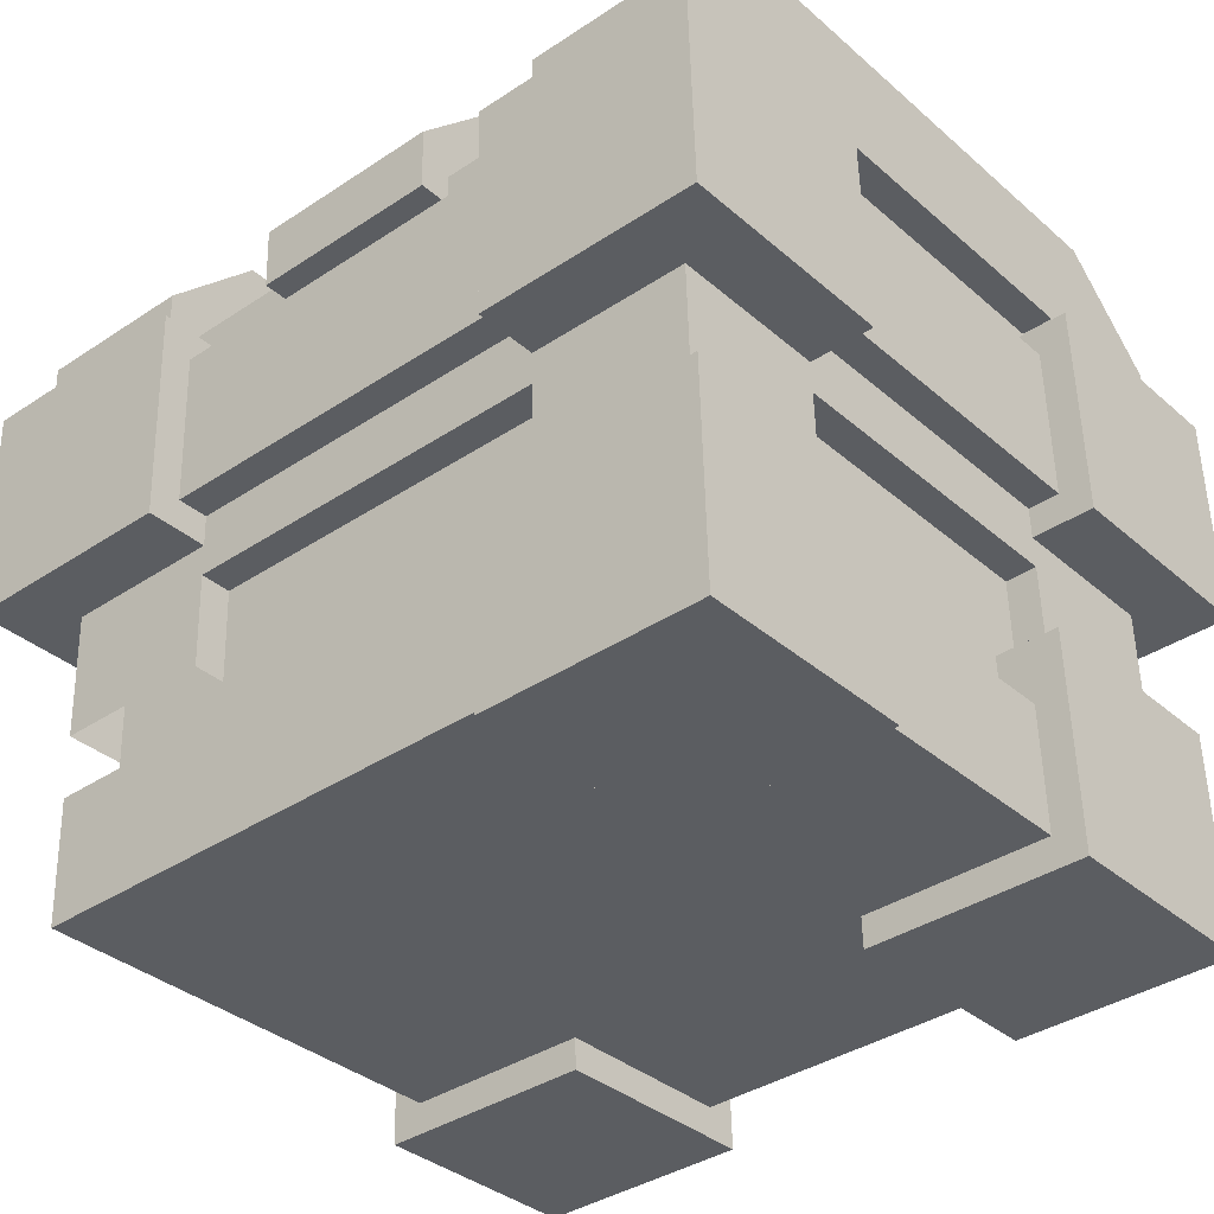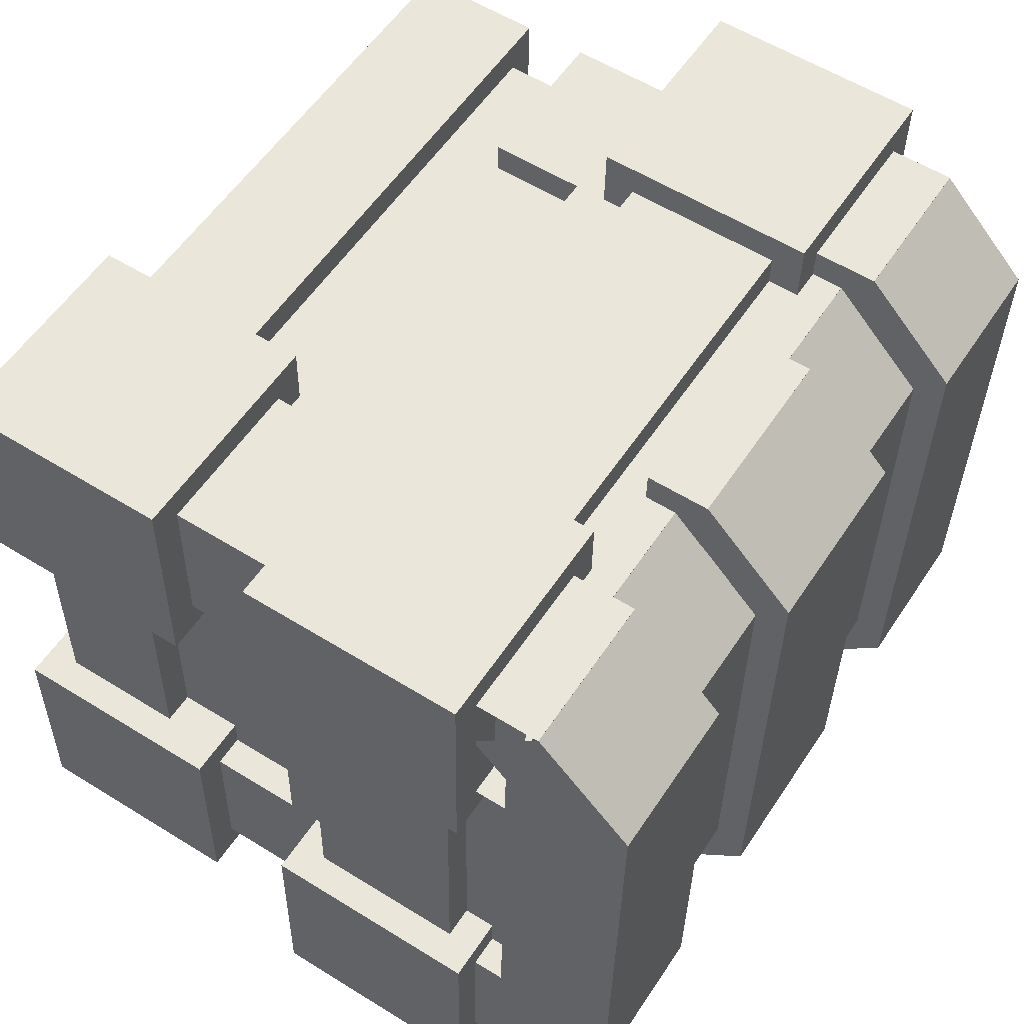
<metadata>
{"format":"obj","ext":"obj","renderer":"f3d","projection":"perspective","resolution":1024,"background":"white","views":[{"elev":-32.2,"azim":41.9,"up":"+Y"},{"elev":54.1,"azim":126.1,"up":"+Z"}]}
</metadata>
<code>
o Object_114
v -2.857 -3.858 0.7443
v -2.787 -3.921 0.7448
v -2.855 -3.856 0.8101
v -2.786 -3.918 0.8106
f 1 2 3
f 2 4 3
o Object_115
v -2.786 -3.918 0.8106
v -2.787 -3.921 0.7448
v -2.724 -3.849 0.807
v -2.725 -3.851 0.7412
f 5 6 7
f 6 8 7
o Object_116
v -2.795 -3.789 0.7408
v -2.725 -3.851 0.7412
v -2.857 -3.858 0.7443
v -2.787 -3.921 0.7448
f 9 10 11
f 10 12 11
o Object_118
v -2.731 -3.718 0.8028
v -2.724 -3.849 0.8068
v -2.733 -3.72 0.737
v -2.725 -3.852 0.741
f 13 14 15
f 14 16 15
o Object_119
v -2.864 -3.728 0.7401
v -2.857 -3.859 0.7441
v -2.863 -3.725 0.8059
v -2.855 -3.857 0.8099
f 17 18 19
f 18 20 19
o Object_120
v -2.864 -3.728 0.7401
v -2.863 -3.725 0.8059
v -2.733 -3.72 0.737
v -2.731 -3.718 0.8028
f 21 22 23
f 22 24 23
o Object_121
v -2.733 -3.72 0.737
v -2.725 -3.852 0.741
v -2.864 -3.728 0.7401
v -2.857 -3.859 0.7441
f 25 26 27
f 26 28 27
o Object_123
v -2.514 -3.89 1.243
v -2.505 -4.044 1.248
v -2.517 -3.895 1.089
v -2.508 -4.048 1.094
v -2.67 -3.904 1.093
v -2.662 -4.057 1.098
v -2.667 -3.899 1.246
v -2.658 -4.052 1.251
v -2.67 -3.904 1.093
v -2.667 -3.899 1.246
v -2.517 -3.895 1.089
v -2.514 -3.89 1.243
v -2.658 -4.052 1.251
v -2.662 -4.057 1.098
v -2.505 -4.044 1.248
v -2.508 -4.048 1.094
v -2.667 -3.899 1.246
v -2.658 -4.052 1.251
v -2.514 -3.89 1.243
v -2.505 -4.044 1.248
v -2.517 -3.895 1.089
v -2.508 -4.048 1.094
v -2.67 -3.904 1.093
v -2.662 -4.057 1.098
f 29 30 31
f 30 32 31
f 33 34 35
f 34 36 35
f 37 38 39
f 38 40 39
f 41 42 43
f 42 44 43
f 45 46 47
f 46 48 47
f 49 50 51
f 50 52 51
o Object_125
v -2.521 -3.901 0.9139
v -2.512 -4.054 0.9186
v -2.524 -3.906 0.7604
v -2.515 -4.059 0.7651
v -2.677 -3.914 0.764
v -2.669 -4.067 0.7686
v -2.674 -3.909 0.9175
v -2.665 -4.063 0.9221
v -2.677 -3.914 0.764
v -2.674 -3.909 0.9175
v -2.524 -3.906 0.7604
v -2.521 -3.901 0.9139
v -2.665 -4.063 0.9221
v -2.669 -4.067 0.7686
v -2.512 -4.054 0.9186
v -2.515 -4.059 0.7651
v -2.674 -3.909 0.9175
v -2.665 -4.063 0.9221
v -2.521 -3.901 0.9139
v -2.512 -4.054 0.9186
v -2.524 -3.906 0.7604
v -2.515 -4.059 0.7651
v -2.677 -3.914 0.764
v -2.669 -4.067 0.7686
f 53 54 55
f 54 56 55
f 57 58 59
f 58 60 59
f 61 62 63
f 62 64 63
f 65 66 67
f 66 68 67
f 69 70 71
f 70 72 71
f 73 74 75
f 74 76 75
o Object_127
v -2.893 -3.922 0.9226
v -2.884 -4.075 0.9272
v -2.896 -3.926 0.769
v -2.888 -4.08 0.7737
v -3.05 -3.935 0.7726
v -3.041 -4.088 0.7773
v -3.046 -3.93 0.9261
v -3.038 -4.083 0.9308
v -3.05 -3.935 0.7726
v -3.046 -3.93 0.9261
v -2.896 -3.926 0.769
v -2.893 -3.922 0.9226
v -3.038 -4.083 0.9308
v -3.041 -4.088 0.7773
v -2.884 -4.075 0.9272
v -2.888 -4.08 0.7737
v -3.046 -3.93 0.9261
v -3.038 -4.083 0.9308
v -2.893 -3.922 0.9226
v -2.884 -4.075 0.9272
v -2.896 -3.926 0.769
v -2.888 -4.08 0.7737
v -3.05 -3.935 0.7726
v -3.041 -4.088 0.7773
f 77 78 79
f 78 80 79
f 81 82 83
f 82 84 83
f 85 86 87
f 86 88 87
f 89 90 91
f 90 92 91
f 93 94 95
f 94 96 95
f 97 98 99
f 98 100 99
o Object_129
v -2.547 -3.837 0.8905
v -2.543 -3.903 0.8925
v -2.549 -3.84 0.7808
v -2.545 -3.906 0.7828
f 101 102 103
f 102 104 103
o Object_130
v -2.659 -3.846 0.7834
v -2.655 -3.912 0.7854
v -2.656 -3.843 0.893
v -2.653 -3.909 0.895
f 105 106 107
f 106 108 107
o Object_131
v -2.656 -3.843 0.893
v -2.653 -3.909 0.895
v -2.547 -3.837 0.8905
v -2.543 -3.903 0.8925
f 109 110 111
f 110 112 111
o Object_132
v -2.549 -3.84 0.7808
v -2.545 -3.906 0.7828
v -2.659 -3.846 0.7834
v -2.655 -3.912 0.7854
f 113 114 115
f 114 116 115
o Object_134
v -2.919 -3.858 0.8991
v -2.915 -3.923 0.9011
v -2.922 -3.861 0.7895
v -2.918 -3.927 0.7915
f 117 118 119
f 118 120 119
o Object_135
v -3.031 -3.867 0.792
v -3.027 -3.933 0.794
v -3.029 -3.864 0.9017
v -3.025 -3.93 0.9037
f 121 122 123
f 122 124 123
o Object_136
v -3.029 -3.864 0.9017
v -3.025 -3.93 0.9037
v -2.919 -3.858 0.8991
v -2.915 -3.923 0.9011
f 125 126 127
f 126 128 127
o Object_137
v -2.922 -3.861 0.7895
v -2.918 -3.927 0.7915
v -3.031 -3.867 0.792
v -3.027 -3.933 0.794
f 129 130 131
f 130 132 131
o Object_139
v -2.533 -3.936 1.223
v -2.529 -4.024 1.225
v -2.543 -3.95 0.7842
v -2.538 -4.037 0.7868
v -3.025 -3.977 0.7954
v -3.02 -4.065 0.798
v -3.015 -3.963 1.234
v -3.01 -4.051 1.237
v -3.025 -3.977 0.7954
v -3.015 -3.963 1.234
v -2.543 -3.95 0.7842
v -2.533 -3.936 1.223
v -3.01 -4.051 1.237
v -3.02 -4.065 0.798
v -2.529 -4.024 1.225
v -2.538 -4.037 0.7868
v -3.015 -3.963 1.234
v -3.01 -4.051 1.237
v -2.533 -3.936 1.223
v -2.529 -4.024 1.225
v -2.543 -3.95 0.7842
v -2.538 -4.037 0.7868
v -3.025 -3.977 0.7954
v -3.02 -4.065 0.798
f 133 134 135
f 134 136 135
f 137 138 139
f 138 140 139
f 141 142 143
f 142 144 143
f 145 146 147
f 146 148 147
f 149 150 151
f 150 152 151
f 153 154 155
f 154 156 155
o Object_143
v -2.912 -3.847 1.228
v -2.908 -3.913 1.23
v -2.914 -3.851 1.118
v -2.911 -3.917 1.12
f 157 158 159
f 158 160 159
o Object_144
v -3.024 -3.857 1.121
v -3.02 -3.923 1.123
v -3.022 -3.854 1.231
v -3.018 -3.919 1.233
f 161 162 163
f 162 164 163
o Object_145
v -3.022 -3.854 1.231
v -3.018 -3.919 1.233
v -2.912 -3.847 1.228
v -2.908 -3.913 1.23
f 165 166 167
f 166 168 167
o Object_146
v -2.914 -3.851 1.118
v -2.911 -3.917 1.12
v -3.024 -3.857 1.121
v -3.02 -3.923 1.123
f 169 170 171
f 170 172 171
o Object_148
v -2.54 -3.826 1.219
v -2.536 -3.892 1.221
v -2.542 -3.83 1.11
v -2.538 -3.896 1.112
f 173 174 175
f 174 176 175
o Object_149
v -2.652 -3.836 1.112
v -2.648 -3.902 1.114
v -2.649 -3.833 1.222
v -2.646 -3.898 1.224
f 177 178 179
f 178 180 179
o Object_150
v -2.649 -3.833 1.222
v -2.646 -3.898 1.224
v -2.54 -3.826 1.219
v -2.536 -3.892 1.221
f 181 182 183
f 182 184 183
o Object_151
v -2.542 -3.83 1.11
v -2.538 -3.896 1.112
v -2.652 -3.836 1.112
v -2.648 -3.902 1.114
f 185 186 187
f 186 188 187
o Object_153
v -2.513 -3.659 0.8841
v -2.504 -3.813 0.8888
v -2.516 -3.664 0.7306
v -2.507 -3.817 0.7353
v -2.67 -3.673 0.7342
v -2.661 -3.826 0.7388
v -2.666 -3.668 0.8877
v -2.658 -3.821 0.8924
v -2.67 -3.673 0.7342
v -2.666 -3.668 0.8877
v -2.516 -3.664 0.7306
v -2.513 -3.659 0.8841
v -2.658 -3.821 0.8924
v -2.661 -3.826 0.7388
v -2.504 -3.813 0.8888
v -2.507 -3.817 0.7353
v -2.666 -3.668 0.8877
v -2.658 -3.821 0.8924
v -2.513 -3.659 0.8841
v -2.504 -3.813 0.8888
v -2.516 -3.664 0.7306
v -2.507 -3.817 0.7353
v -2.67 -3.673 0.7342
v -2.661 -3.826 0.7388
f 189 190 191
f 190 192 191
f 193 194 195
f 194 196 195
f 197 198 199
f 198 200 199
f 201 202 203
f 202 204 203
f 205 206 207
f 206 208 207
f 209 210 211
f 210 212 211
o Object_155
v -2.505 -3.647 1.257
v -2.496 -3.801 1.262
v -2.508 -3.652 1.103
v -2.5 -3.806 1.108
v -2.662 -3.661 1.107
v -2.653 -3.814 1.112
v -2.658 -3.656 1.261
v -2.65 -3.809 1.265
v -2.662 -3.661 1.107
v -2.658 -3.656 1.261
v -2.508 -3.652 1.103
v -2.505 -3.647 1.257
v -2.65 -3.809 1.265
v -2.653 -3.814 1.112
v -2.496 -3.801 1.262
v -2.5 -3.806 1.108
v -2.658 -3.656 1.261
v -2.65 -3.809 1.265
v -2.505 -3.647 1.257
v -2.496 -3.801 1.262
v -2.508 -3.652 1.103
v -2.5 -3.806 1.108
v -2.662 -3.661 1.107
v -2.653 -3.814 1.112
f 213 214 215
f 214 216 215
f 217 218 219
f 218 220 219
f 221 222 223
f 222 224 223
f 225 226 227
f 226 228 227
f 229 230 231
f 230 232 231
f 233 234 235
f 234 236 235
o Object_157
v -2.542 -3.783 1.218
v -2.54 -3.826 1.219
v -2.552 -3.797 0.7795
v -2.549 -3.84 0.7808
f 237 238 239
f 238 240 239
o Object_158
v -3.034 -3.824 0.7907
v -3.031 -3.867 0.792
v -3.024 -3.81 1.229
v -3.022 -3.854 1.231
f 241 242 243
f 242 244 243
o Object_159
v -3.022 -3.854 1.231
v -3.031 -3.867 0.792
v -2.54 -3.826 1.219
v -2.549 -3.84 0.7808
f 245 246 247
f 246 248 247
o Object_160
v -3.024 -3.81 1.229
v -3.022 -3.854 1.231
v -2.542 -3.783 1.218
v -2.54 -3.826 1.219
f 249 250 251
f 250 252 251
o Object_161
v -2.552 -3.797 0.7795
v -2.549 -3.84 0.7808
v -3.034 -3.824 0.7907
v -3.031 -3.867 0.792
f 253 254 255
f 254 256 255
o Object_163
v -2.526 -3.671 1.236
v -2.52 -3.781 1.24
v -2.536 -3.686 0.7537
v -2.53 -3.796 0.7571
v -3.062 -3.716 0.7659
v -3.056 -3.826 0.7693
v -3.052 -3.701 1.248
v -3.046 -3.81 1.252
v -3.062 -3.716 0.7659
v -3.052 -3.701 1.248
v -2.536 -3.686 0.7537
v -2.526 -3.671 1.236
v -3.046 -3.81 1.252
v -3.056 -3.826 0.7693
v -2.52 -3.781 1.24
v -2.53 -3.796 0.7571
v -3.052 -3.701 1.248
v -3.046 -3.81 1.252
v -2.526 -3.671 1.236
v -2.52 -3.781 1.24
v -2.536 -3.686 0.7537
v -2.53 -3.796 0.7571
v -3.062 -3.716 0.7659
v -3.056 -3.826 0.7693
f 257 258 259
f 258 260 259
f 261 262 263
f 262 264 263
f 265 266 267
f 266 268 267
f 269 270 271
f 270 272 271
f 273 274 275
f 274 276 275
f 277 278 279
f 278 280 279
o Object_165
v -2.929 -3.683 0.8938
v -2.92 -3.836 0.8985
v -2.932 -3.687 0.7403
v -2.924 -3.841 0.745
v -3.086 -3.696 0.7438
v -3.077 -3.849 0.7485
v -3.083 -3.691 0.8974
v -3.074 -3.844 0.902
v -3.086 -3.696 0.7438
v -3.083 -3.691 0.8974
v -2.932 -3.687 0.7403
v -2.929 -3.683 0.8938
v -3.074 -3.844 0.902
v -3.077 -3.849 0.7485
v -2.92 -3.836 0.8985
v -2.924 -3.841 0.745
v -3.083 -3.691 0.8974
v -3.074 -3.844 0.902
v -2.929 -3.683 0.8938
v -2.92 -3.836 0.8985
v -2.932 -3.687 0.7403
v -2.924 -3.841 0.745
v -3.086 -3.696 0.7438
v -3.077 -3.849 0.7485
f 281 282 283
f 282 284 283
f 285 286 287
f 286 288 287
f 289 290 291
f 290 292 291
f 293 294 295
f 294 296 295
f 297 298 299
f 298 300 299
f 301 302 303
f 302 304 303
o Object_167
v -2.921 -3.671 1.267
v -2.912 -3.824 1.271
v -2.924 -3.676 1.113
v -2.916 -3.829 1.118
v -3.078 -3.684 1.117
v -3.069 -3.838 1.121
v -3.075 -3.679 1.27
v -3.066 -3.833 1.275
v -3.078 -3.684 1.117
v -3.075 -3.679 1.27
v -2.924 -3.676 1.113
v -2.921 -3.671 1.267
v -3.066 -3.833 1.275
v -3.069 -3.838 1.121
v -2.912 -3.824 1.271
v -2.916 -3.829 1.118
v -3.075 -3.679 1.27
v -3.066 -3.833 1.275
v -2.921 -3.671 1.267
v -2.912 -3.824 1.271
v -2.924 -3.676 1.113
v -2.916 -3.829 1.118
v -3.078 -3.684 1.117
v -3.069 -3.838 1.121
f 305 306 307
f 306 308 307
f 309 310 311
f 310 312 311
f 313 314 315
f 314 316 315
f 317 318 319
f 318 320 319
f 321 322 323
f 322 324 323
f 325 326 327
f 326 328 327
o Object_169
v -2.538 -3.617 0.8614
v -2.535 -3.661 0.8627
v -2.54 -3.621 0.7517
v -2.538 -3.665 0.7531
f 329 330 331
f 330 332 331
o Object_170
v -2.65 -3.627 0.7543
v -2.647 -3.671 0.7556
v -2.647 -3.623 0.8639
v -2.645 -3.667 0.8653
f 333 334 335
f 334 336 335
o Object_171
v -2.647 -3.623 0.8639
v -2.645 -3.667 0.8653
v -2.538 -3.617 0.8614
v -2.535 -3.661 0.8627
f 337 338 339
f 338 340 339
o Object_172
v -2.54 -3.621 0.7517
v -2.538 -3.665 0.7531
v -2.65 -3.627 0.7543
v -2.647 -3.671 0.7556
f 341 342 343
f 342 344 343
o Object_174
v -2.954 -3.641 0.871
v -2.952 -3.684 0.8724
v -2.956 -3.644 0.7614
v -2.954 -3.688 0.7627
f 345 346 347
f 346 348 347
o Object_175
v -3.066 -3.65 0.7639
v -3.063 -3.694 0.7653
v -3.064 -3.647 0.8736
v -3.061 -3.691 0.8749
f 349 350 351
f 350 352 351
o Object_176
v -3.064 -3.647 0.8736
v -3.061 -3.691 0.8749
v -2.954 -3.641 0.871
v -2.952 -3.684 0.8724
f 353 354 355
f 354 356 355
o Object_177
v -2.956 -3.644 0.7614
v -2.954 -3.688 0.7627
v -3.066 -3.65 0.7639
v -3.063 -3.694 0.7653
f 357 358 359
f 358 360 359
o Object_179
v -2.727 -3.617 1.239
v -2.724 -3.66 1.24
v -2.737 -3.632 0.7563
v -2.735 -3.676 0.7576
f 361 362 363
f 362 364 363
o Object_180
v -2.869 -3.639 0.7594
v -2.866 -3.683 0.7607
v -2.858 -3.624 1.242
v -2.856 -3.668 1.243
f 365 366 367
f 366 368 367
o Object_181
v -2.856 -3.668 1.243
v -2.866 -3.683 0.7607
v -2.724 -3.66 1.24
v -2.735 -3.676 0.7576
f 369 370 371
f 370 372 371
o Object_182
v -2.858 -3.624 1.242
v -2.856 -3.668 1.243
v -2.727 -3.617 1.239
v -2.724 -3.66 1.24
f 373 374 375
f 374 376 375
o Object_183
v -2.737 -3.632 0.7563
v -2.735 -3.676 0.7576
v -2.869 -3.639 0.7594
v -2.866 -3.683 0.7607
f 377 378 379
f 378 380 379
o Object_186
v -2.642 -3.615 1.127
v -2.639 -3.659 1.128
v -2.639 -3.612 1.237
v -2.637 -3.655 1.238
f 381 382 383
f 382 384 383
o Object_187
v -2.639 -3.612 1.237
v -2.637 -3.655 1.238
v -2.53 -3.606 1.234
v -2.527 -3.649 1.236
f 385 386 387
f 386 388 387
o Object_188
v -2.532 -3.609 1.125
v -2.53 -3.653 1.126
v -2.642 -3.615 1.127
v -2.639 -3.659 1.128
f 389 390 391
f 390 392 391
o Object_190
v -2.946 -3.629 1.244
v -2.944 -3.673 1.245
v -2.948 -3.632 1.134
v -2.946 -3.676 1.136
f 393 394 395
f 394 396 395
o Object_191
v -3.058 -3.639 1.137
v -3.055 -3.682 1.138
v -3.056 -3.635 1.246
v -3.053 -3.679 1.248
f 397 398 399
f 398 400 399
o Object_192
v -3.056 -3.635 1.246
v -3.053 -3.679 1.248
v -2.946 -3.629 1.244
v -2.944 -3.673 1.245
f 401 402 403
f 402 404 403
o Object_193
v -2.948 -3.632 1.134
v -2.946 -3.676 1.136
v -3.058 -3.639 1.137
v -3.055 -3.682 1.138
f 405 406 407
f 406 408 407
o Object_195
v -2.732 -3.553 1.171
v -2.727 -3.617 1.239
v -2.731 -3.601 1.126
v -2.726 -3.664 1.194
f 409 410 411
f 410 412 411
o Object_196
v -2.862 -3.608 1.129
v -2.857 -3.672 1.197
v -2.863 -3.56 1.174
v -2.858 -3.624 1.242
f 413 414 415
f 414 416 415
o Object_197
v -2.863 -3.56 1.174
v -2.858 -3.624 1.242
v -2.732 -3.553 1.171
v -2.727 -3.617 1.239
f 417 418 419
f 418 420 419
o Object_199
v -2.535 -3.542 1.166
v -2.53 -3.605 1.234
v -2.534 -3.59 1.121
v -2.528 -3.653 1.189
f 421 422 423
f 422 424 423
o Object_200
v -2.643 -3.596 1.124
v -2.637 -3.66 1.192
v -2.644 -3.548 1.169
v -2.639 -3.612 1.237
f 425 426 427
f 426 428 427
o Object_201
v -2.644 -3.548 1.169
v -2.639 -3.612 1.237
v -2.535 -3.542 1.166
v -2.53 -3.605 1.234
f 429 430 431
f 430 432 431
o Object_203
v -2.951 -3.565 1.176
v -2.946 -3.629 1.244
v -2.95 -3.613 1.131
v -2.945 -3.677 1.199
f 433 434 435
f 434 436 435
o Object_204
v -3.059 -3.619 1.134
v -3.054 -3.683 1.201
v -3.06 -3.571 1.179
v -3.055 -3.635 1.246
f 437 438 439
f 438 440 439
o Object_205
v -3.06 -3.571 1.179
v -3.055 -3.635 1.246
v -2.951 -3.565 1.176
v -2.946 -3.629 1.244
f 441 442 443
f 442 444 443
o Object_207
v -2.74 -3.564 0.8201
v -2.736 -3.609 0.868
v -2.738 -3.632 0.7564
v -2.734 -3.677 0.8043
f 445 446 447
f 446 448 447
o Object_208
v -2.869 -3.639 0.7594
v -2.865 -3.684 0.8073
v -2.871 -3.571 0.8231
v -2.867 -3.616 0.8711
f 449 450 451
f 450 452 451
o Object_209
v -2.869 -3.639 0.7594
v -2.871 -3.571 0.8231
v -2.738 -3.632 0.7564
v -2.74 -3.564 0.8201
f 453 454 455
f 454 456 455
o Object_211
v -2.543 -3.553 0.8155
v -2.539 -3.598 0.8635
v -2.54 -3.621 0.7518
v -2.537 -3.666 0.7997
f 457 458 459
f 458 460 459
o Object_212
v -2.649 -3.627 0.7543
v -2.646 -3.672 0.8022
v -2.652 -3.559 0.8181
v -2.648 -3.604 0.866
f 461 462 463
f 462 464 463
o Object_213
v -2.649 -3.627 0.7543
v -2.652 -3.559 0.8181
v -2.54 -3.621 0.7518
v -2.543 -3.553 0.8155
f 465 466 467
f 466 468 467
o Object_215
v -2.959 -3.576 0.8252
v -2.955 -3.621 0.8731
v -2.957 -3.644 0.7614
v -2.953 -3.689 0.8094
f 469 470 471
f 470 472 471
o Object_216
v -3.066 -3.65 0.764
v -3.062 -3.695 0.8119
v -3.068 -3.583 0.8277
v -3.064 -3.627 0.8757
f 473 474 475
f 474 476 475
o Object_217
v -3.066 -3.65 0.764
v -3.068 -3.583 0.8277
v -2.957 -3.644 0.7614
v -2.959 -3.576 0.8252
f 477 478 479
f 478 480 479
o Object_219
v -2.732 -3.553 1.171
v -2.727 -3.641 1.174
v -2.74 -3.564 0.8201
v -2.735 -3.652 0.8228
f 481 482 483
f 482 484 483
o Object_220
v -2.871 -3.571 0.8232
v -2.866 -3.659 0.8258
v -2.864 -3.56 1.174
v -2.859 -3.648 1.177
f 485 486 487
f 486 488 487
o Object_221
v -2.871 -3.571 0.8232
v -2.864 -3.56 1.174
v -2.74 -3.564 0.8201
v -2.732 -3.553 1.171
f 489 490 491
f 490 492 491
o Object_223
v -2.535 -3.542 1.166
v -2.53 -3.629 1.169
v -2.542 -3.553 0.8155
v -2.537 -3.641 0.8182
f 493 494 495
f 494 496 495
o Object_224
v -2.652 -3.559 0.8181
v -2.647 -3.647 0.8207
v -2.644 -3.548 1.169
v -2.639 -3.636 1.172
f 497 498 499
f 498 500 499
o Object_225
v -2.652 -3.559 0.8181
v -2.644 -3.548 1.169
v -2.542 -3.553 0.8155
v -2.535 -3.542 1.166
f 501 502 503
f 502 504 503
o Object_226
v -2.639 -3.636 1.172
v -2.647 -3.647 0.8207
v -2.53 -3.629 1.169
v -2.537 -3.641 0.8182
f 505 506 507
f 506 508 507
o Object_228
v -2.951 -3.565 1.176
v -2.946 -3.653 1.179
v -2.959 -3.576 0.8252
v -2.954 -3.664 0.8279
f 509 510 511
f 510 512 511
o Object_229
v -3.068 -3.583 0.8277
v -3.063 -3.67 0.8304
v -3.061 -3.571 1.179
v -3.056 -3.659 1.181
f 513 514 515
f 514 516 515
o Object_230
v -3.068 -3.583 0.8277
v -3.061 -3.571 1.179
v -2.959 -3.576 0.8252
v -2.951 -3.565 1.176
f 517 518 519
f 518 520 519
o Object_231
v -3.056 -3.659 1.181
v -3.063 -3.67 0.8304
v -2.946 -3.653 1.179
v -2.954 -3.664 0.8279
f 521 522 523
f 522 524 523
o Object_233
v -2.95 -3.588 1.155
v -2.945 -3.651 1.223
v -2.644 -3.571 1.148
v -2.639 -3.634 1.215
f 525 526 527
f 526 528 527
o Object_235
v -2.65 -3.58 0.8407
v -2.648 -3.648 0.7769
v -2.957 -3.598 0.8478
v -2.955 -3.665 0.784
f 529 530 531
f 530 532 531
o Object_237
v -2.957 -3.598 0.8478
v -2.95 -3.588 1.155
v -2.65 -3.58 0.8407
v -2.644 -3.571 1.148
f 533 534 535
f 534 536 535
o Object_239
v -2.562 -3.828 1.198
v -2.556 -3.938 1.201
v -2.571 -3.841 0.8033
v -2.564 -3.95 0.8066
f 537 538 539
f 538 540 539
o Object_240
v -3.009 -3.865 0.8134
v -3.002 -3.975 0.8168
v -3 -3.853 1.208
v -2.994 -3.962 1.212
f 541 542 543
f 542 544 543
o Object_241
v -3 -3.853 1.208
v -2.994 -3.962 1.212
v -2.562 -3.828 1.198
v -2.556 -3.938 1.201
f 545 546 547
f 546 548 547
o Object_242
v -2.571 -3.841 0.8033
v -2.564 -3.95 0.8066
v -3.009 -3.865 0.8134
v -3.002 -3.975 0.8168
f 549 550 551
f 550 552 551
o Object_244
v -2.551 -3.629 1.213
v -2.548 -3.673 1.215
v -2.56 -3.643 0.7748
v -2.558 -3.687 0.7762
f 553 554 555
f 554 556 555
o Object_245
v -3.042 -3.67 0.786
v -3.04 -3.714 0.7874
v -3.033 -3.656 1.225
v -3.03 -3.7 1.226
f 557 558 559
f 558 560 559
o Object_246
v -3.033 -3.656 1.225
v -3.03 -3.7 1.226
v -2.551 -3.629 1.213
v -2.548 -3.673 1.215
f 561 562 563
f 562 564 563
o Object_247
v -2.56 -3.643 0.7748
v -2.558 -3.687 0.7762
v -3.042 -3.67 0.786
v -3.04 -3.714 0.7874
f 565 566 567
f 566 568 567

</code>
